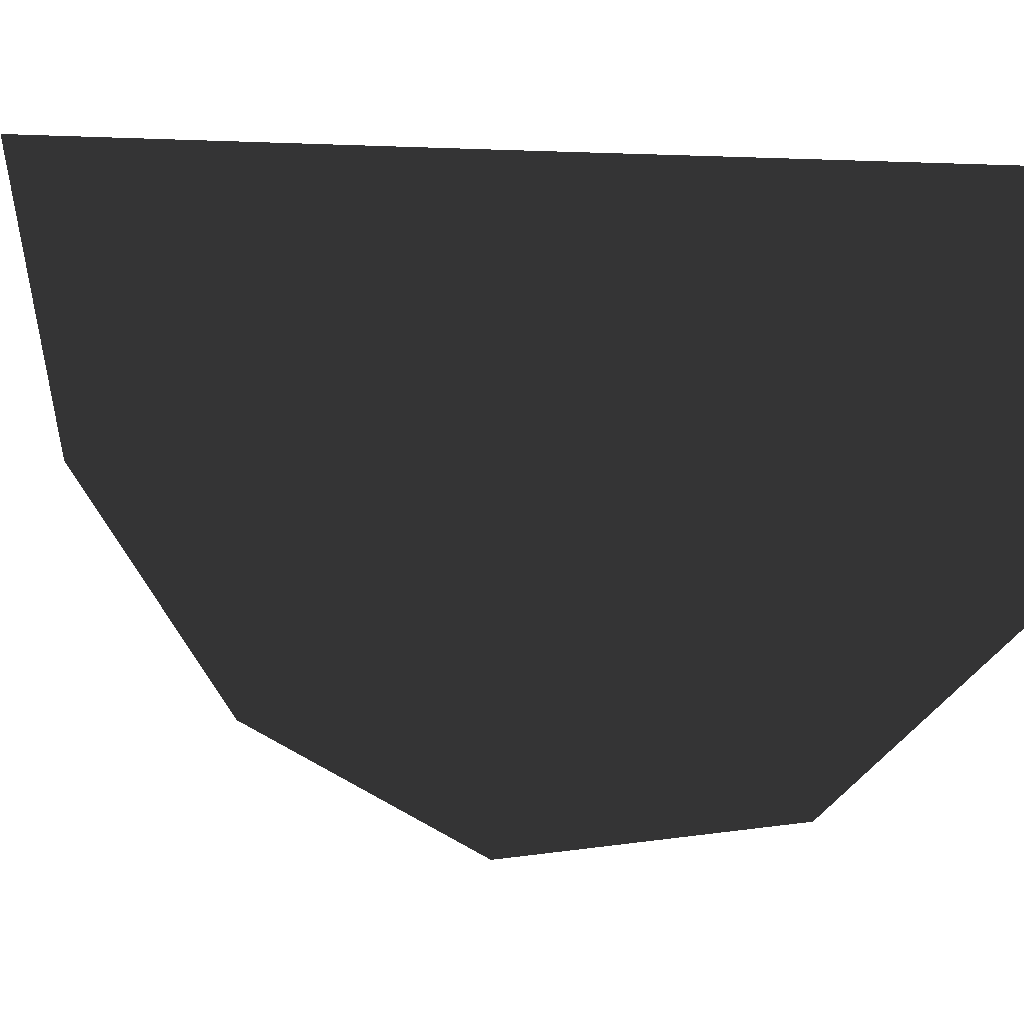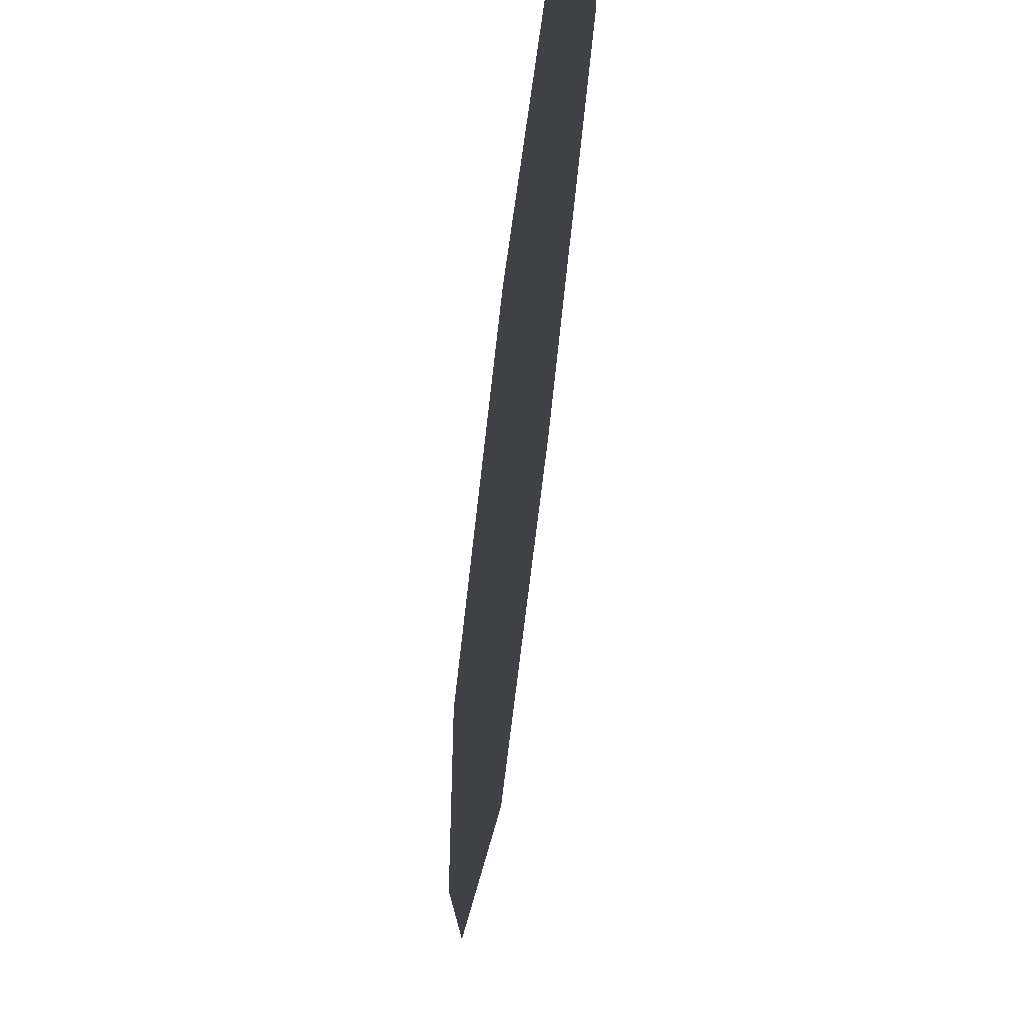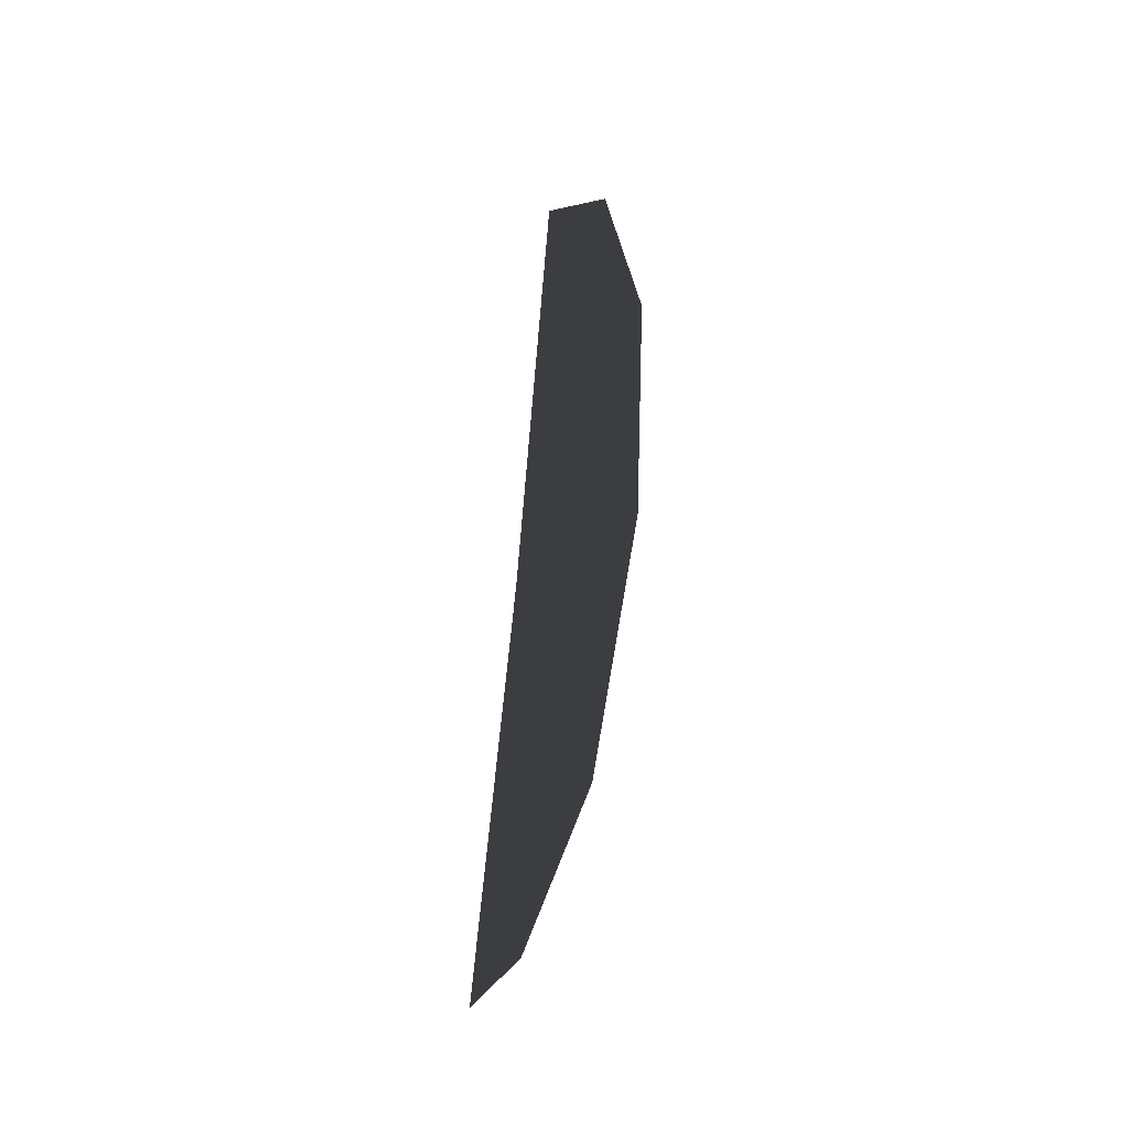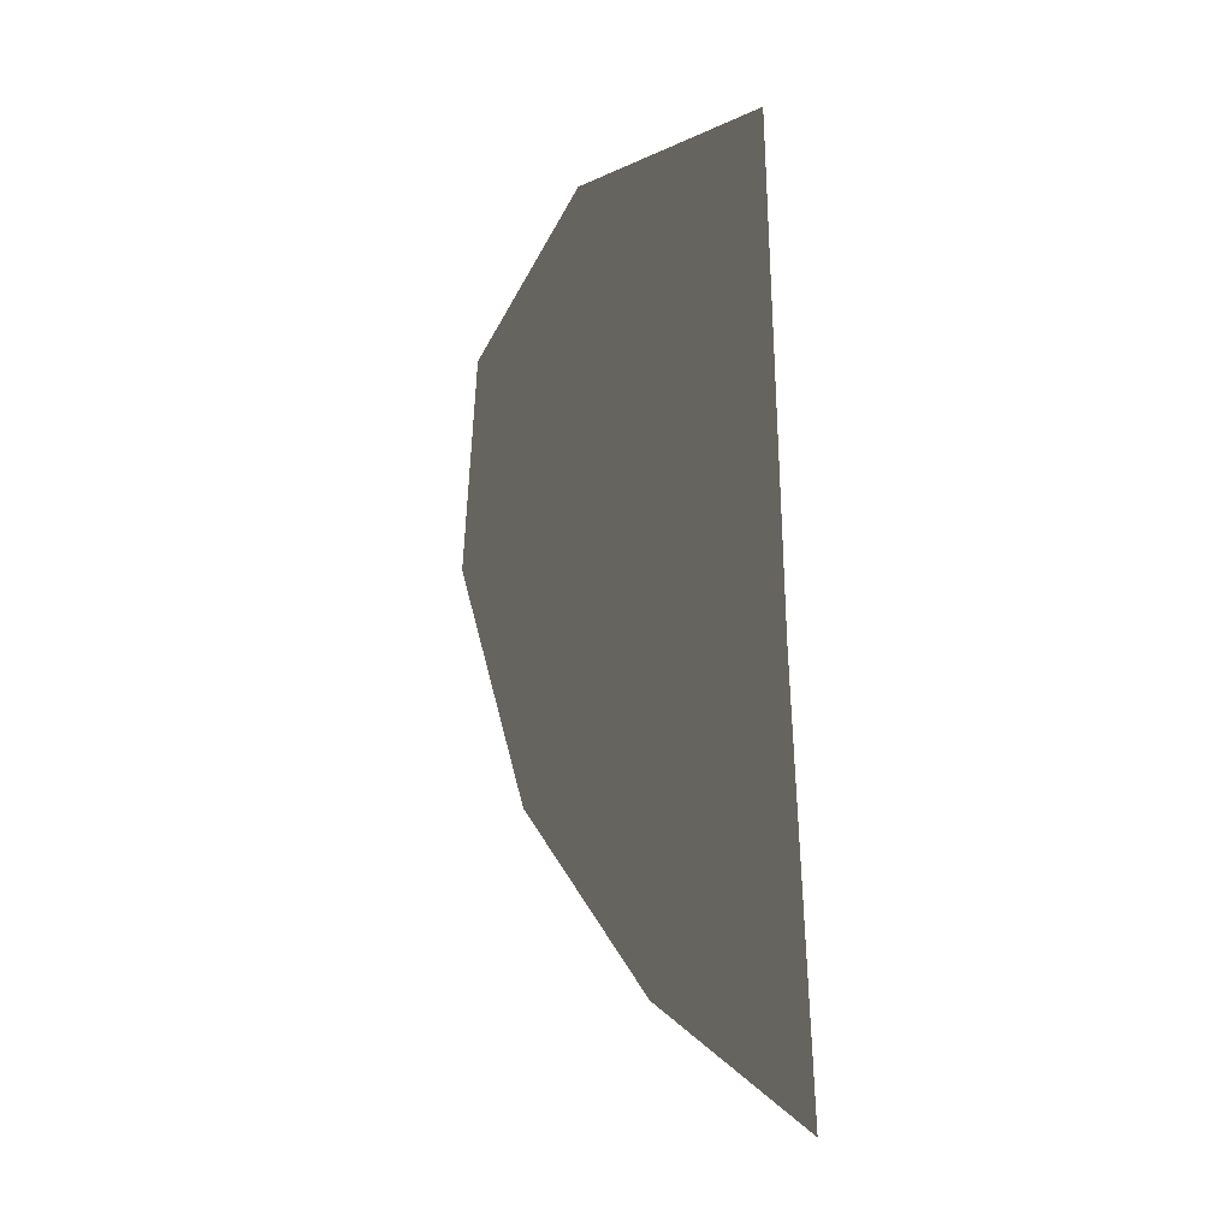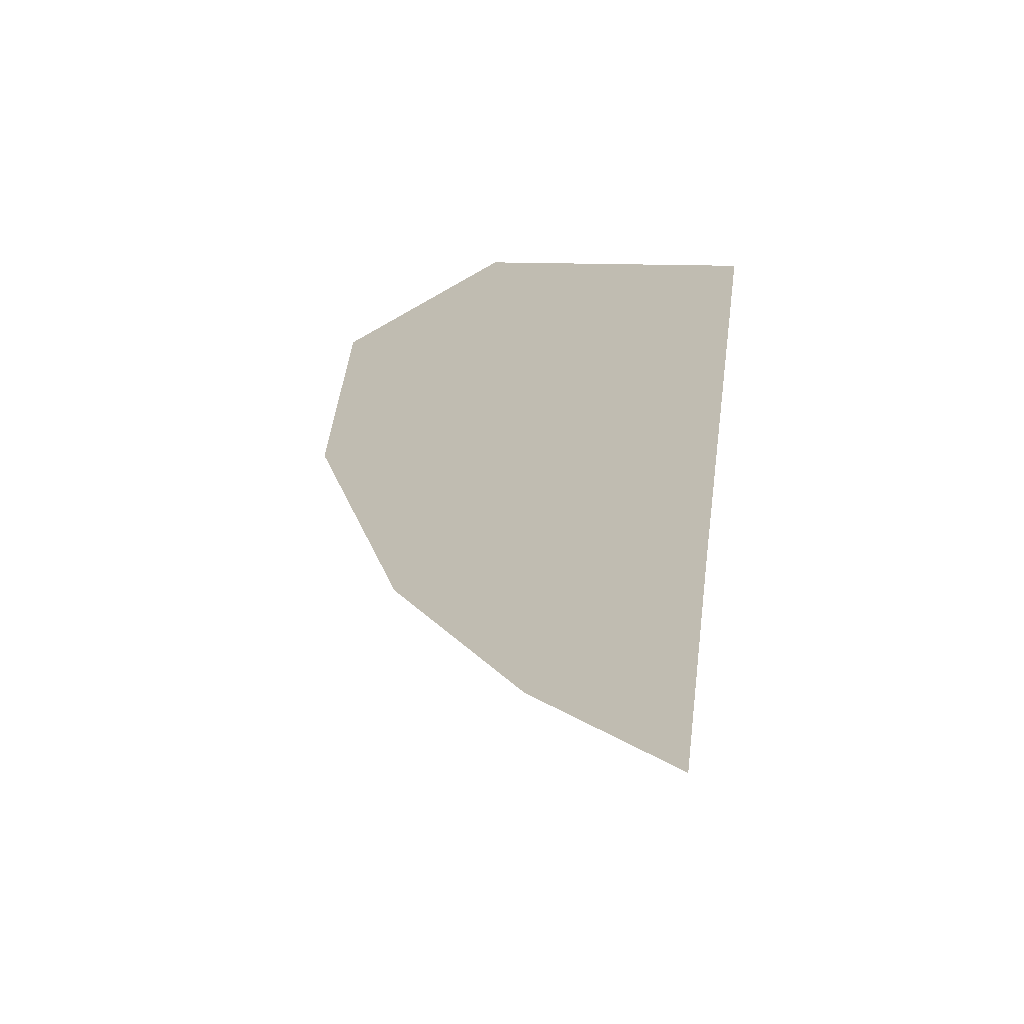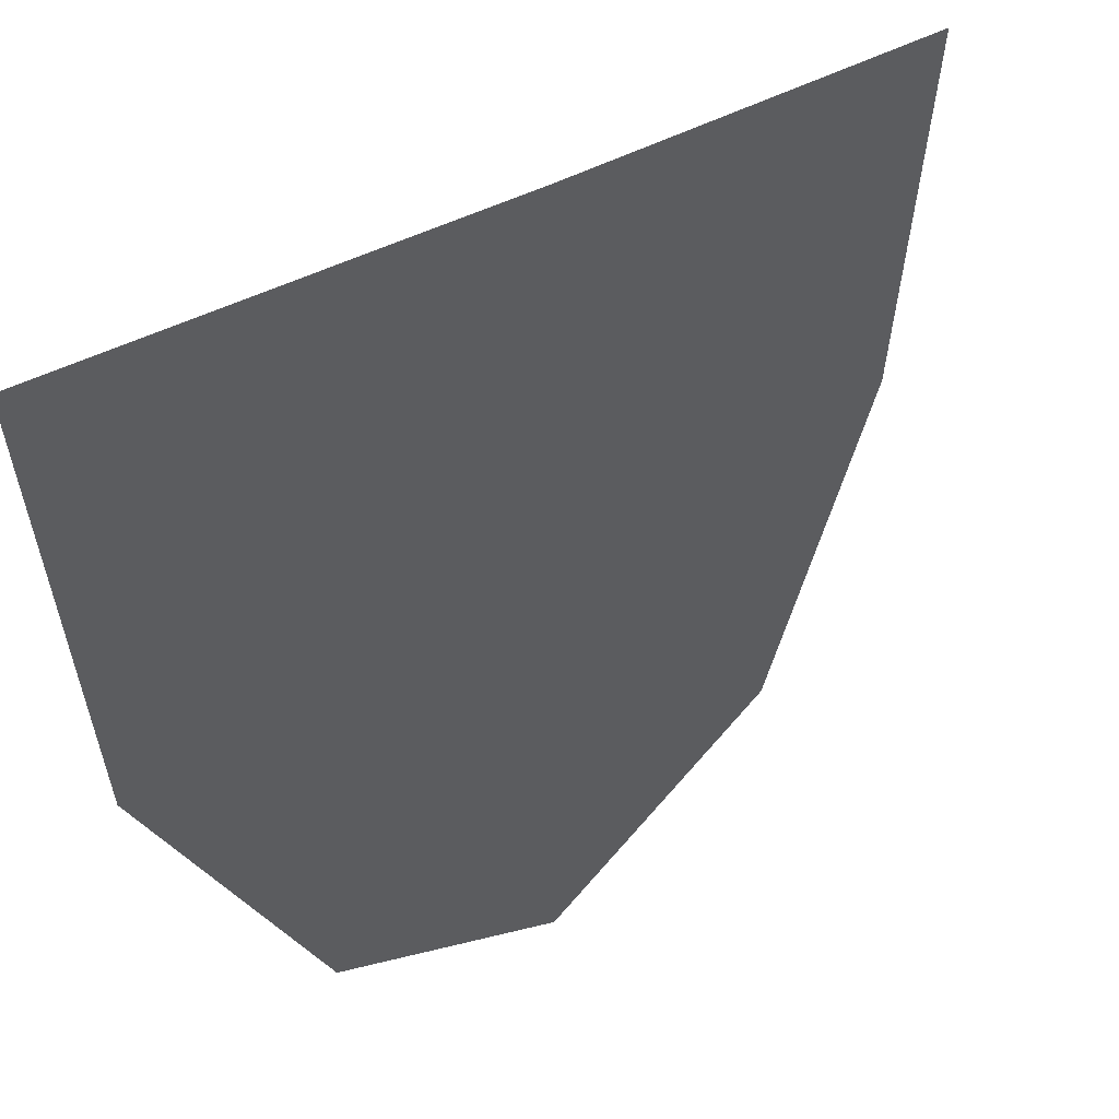
<metadata>
{"format":"obj","ext":"obj","renderer":"f3d","projection":"perspective","resolution":1024,"background":"white","views":[{"elev":8.9,"azim":133.1,"up":"+Y"},{"elev":-44.3,"azim":179.8,"up":"+Y"},{"elev":-8.9,"azim":-15.4,"up":"+Z"},{"elev":11.7,"azim":138.7,"up":"+Z"},{"elev":47.4,"azim":111.1,"up":"+Z"},{"elev":21.3,"azim":39.6,"up":"+Y"}]}
</metadata>
<code>
v 46 -18 -3
v 44 -13 -22
v 46 18 -3
v 44 -13 -22
v 42 0 -35
v 46 18 -3
v 42 0 -35
v 42 18 -40
v 46 18 -3
v 49 18 32
v 49 0 27
v 46 18 -3
v 49 0 27
v 48 -13 14
v 46 18 -3
v 48 -13 14
v 46 -18 -3
v 46 18 -3
f 1 2 3
f 4 5 6
f 7 8 9
f 10 11 12
f 13 14 15
f 16 17 18

</code>
